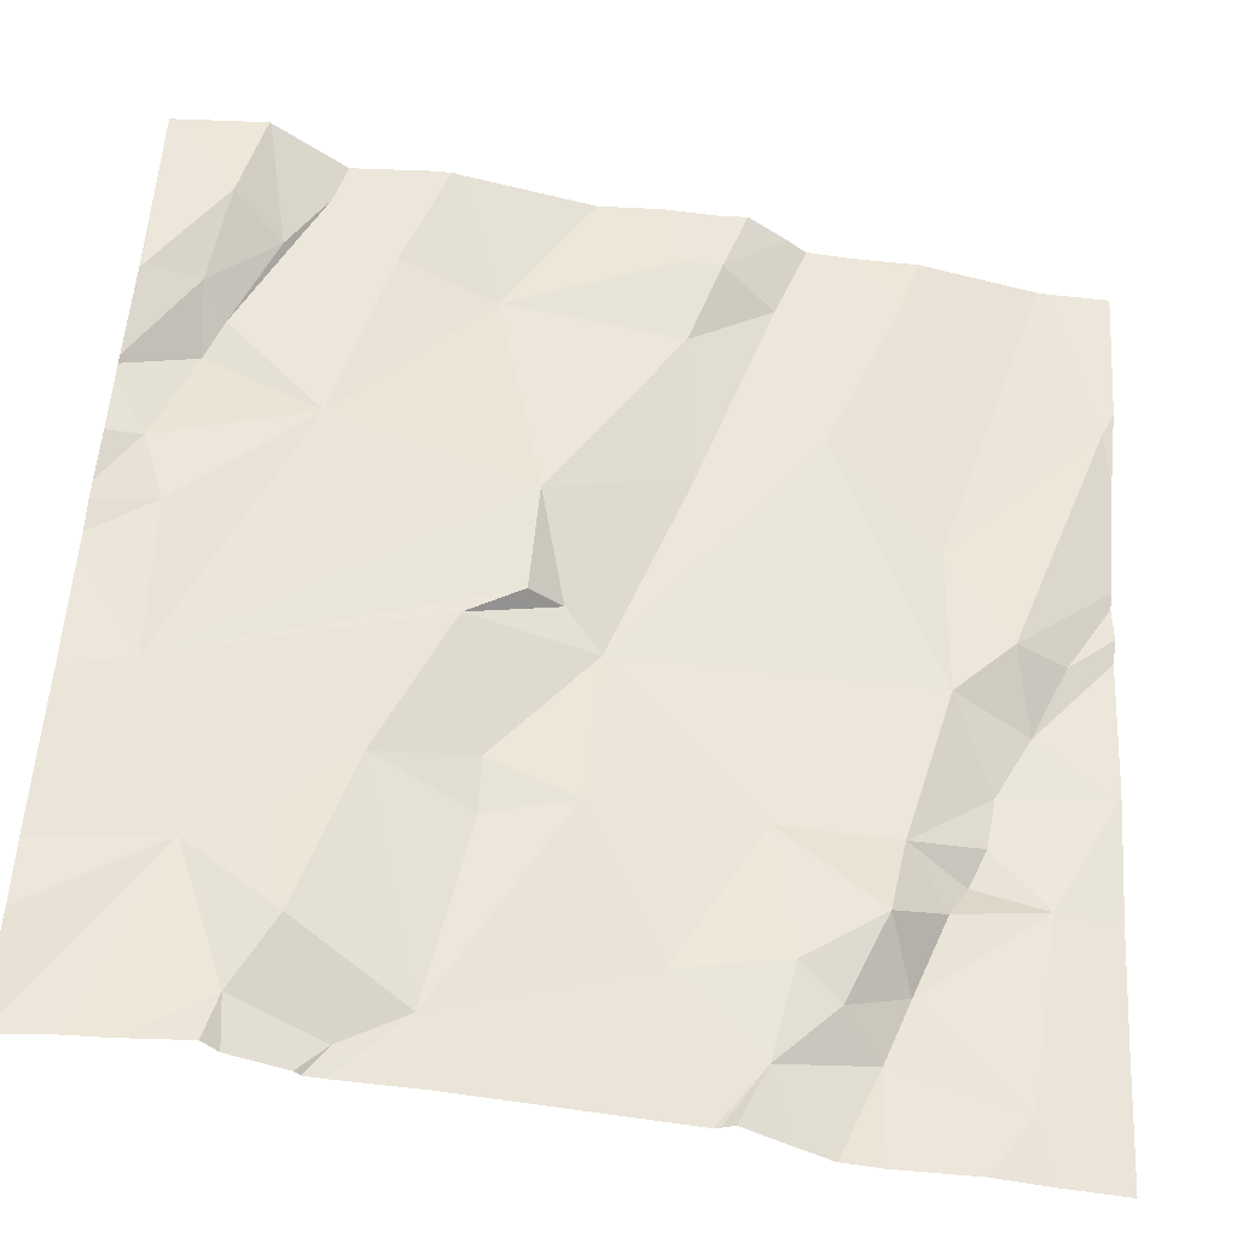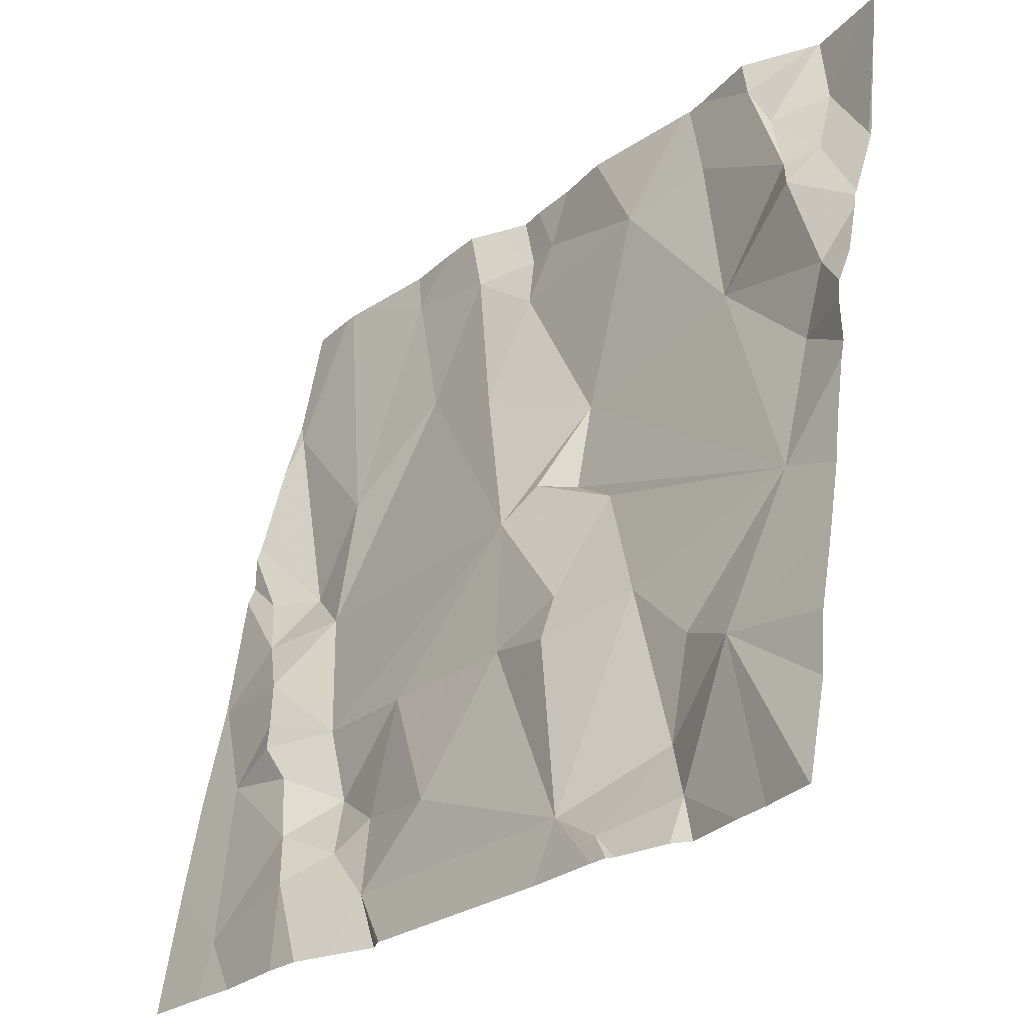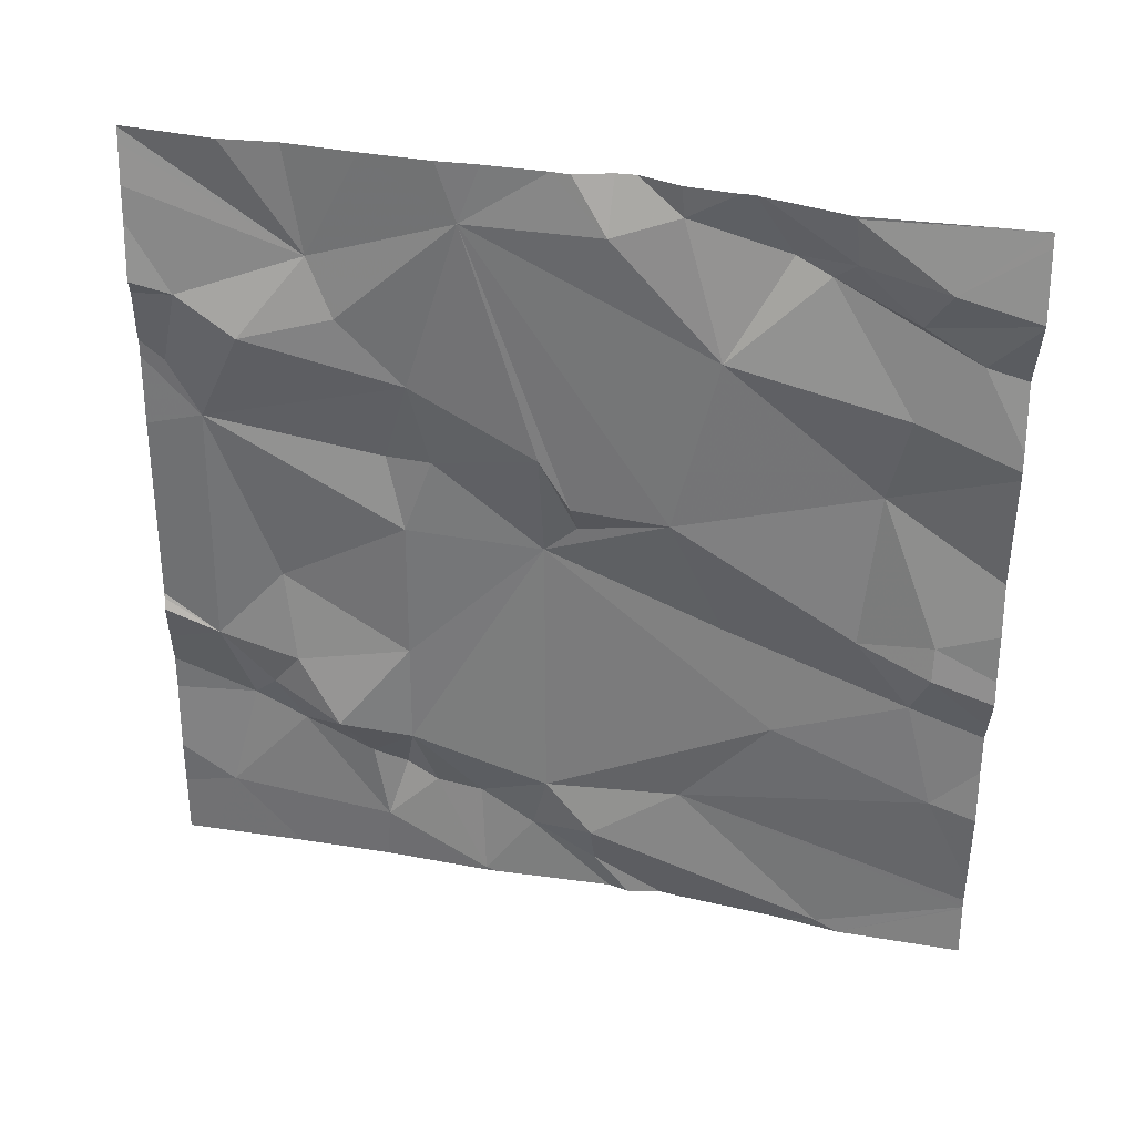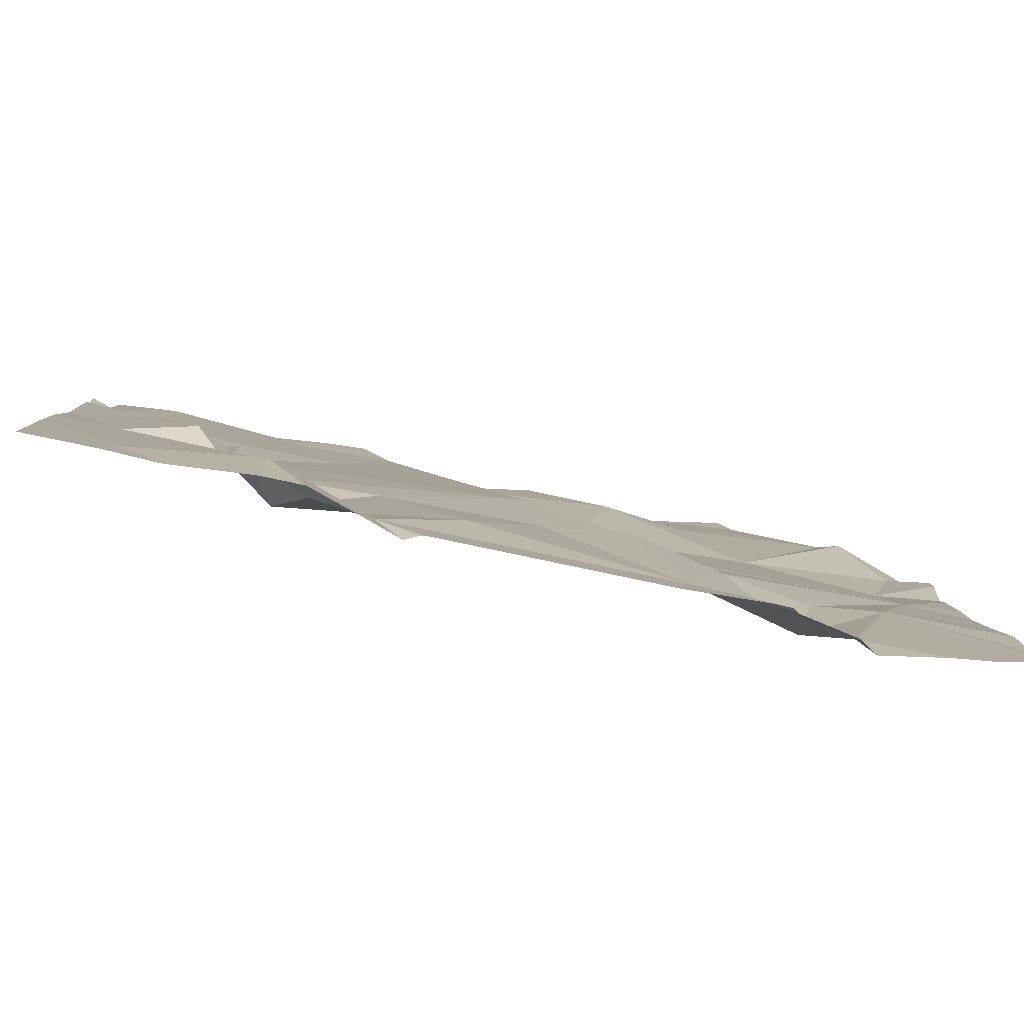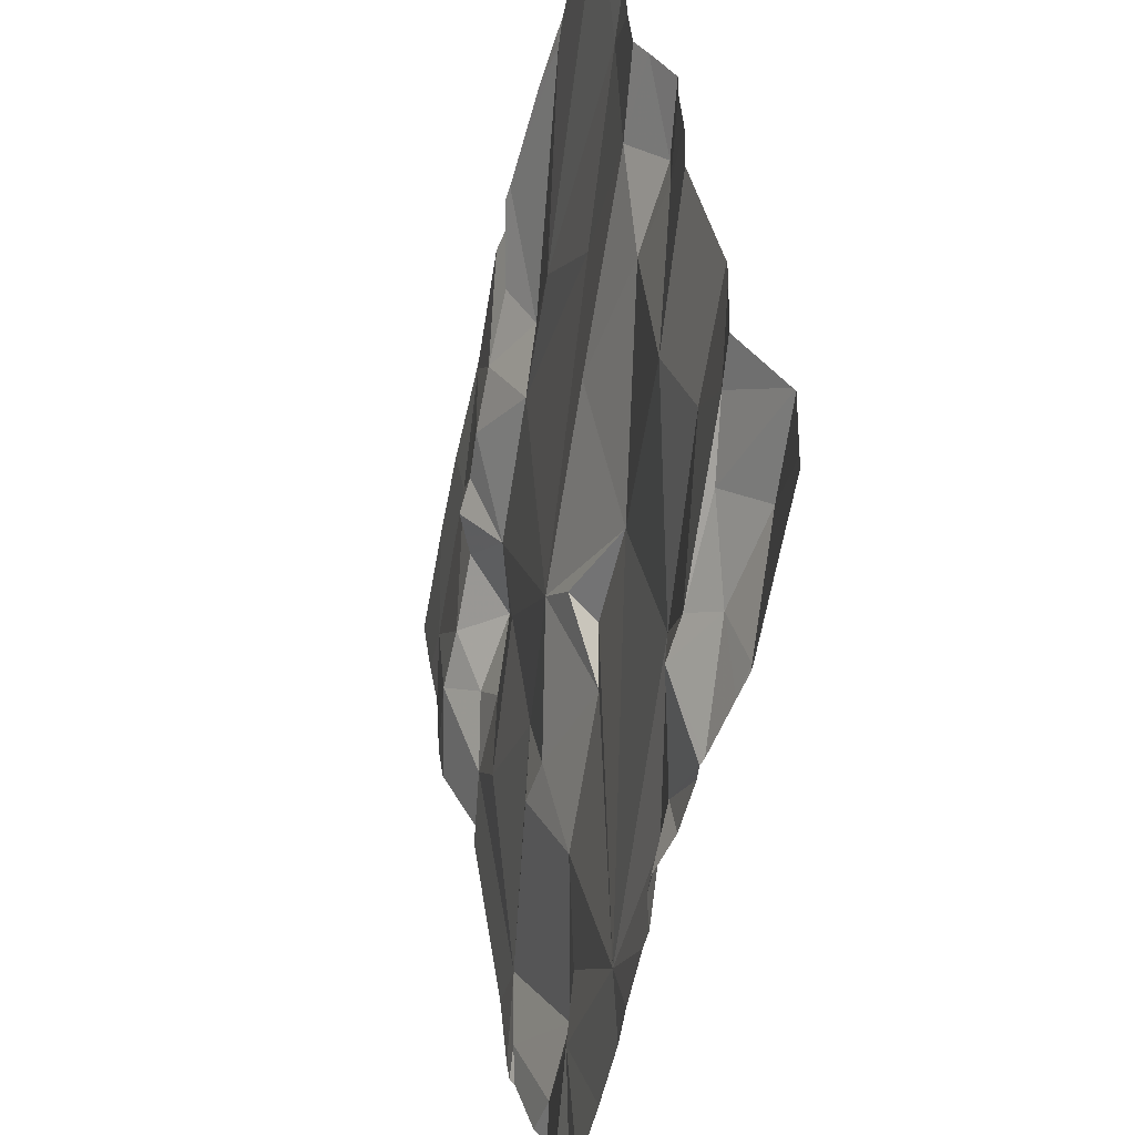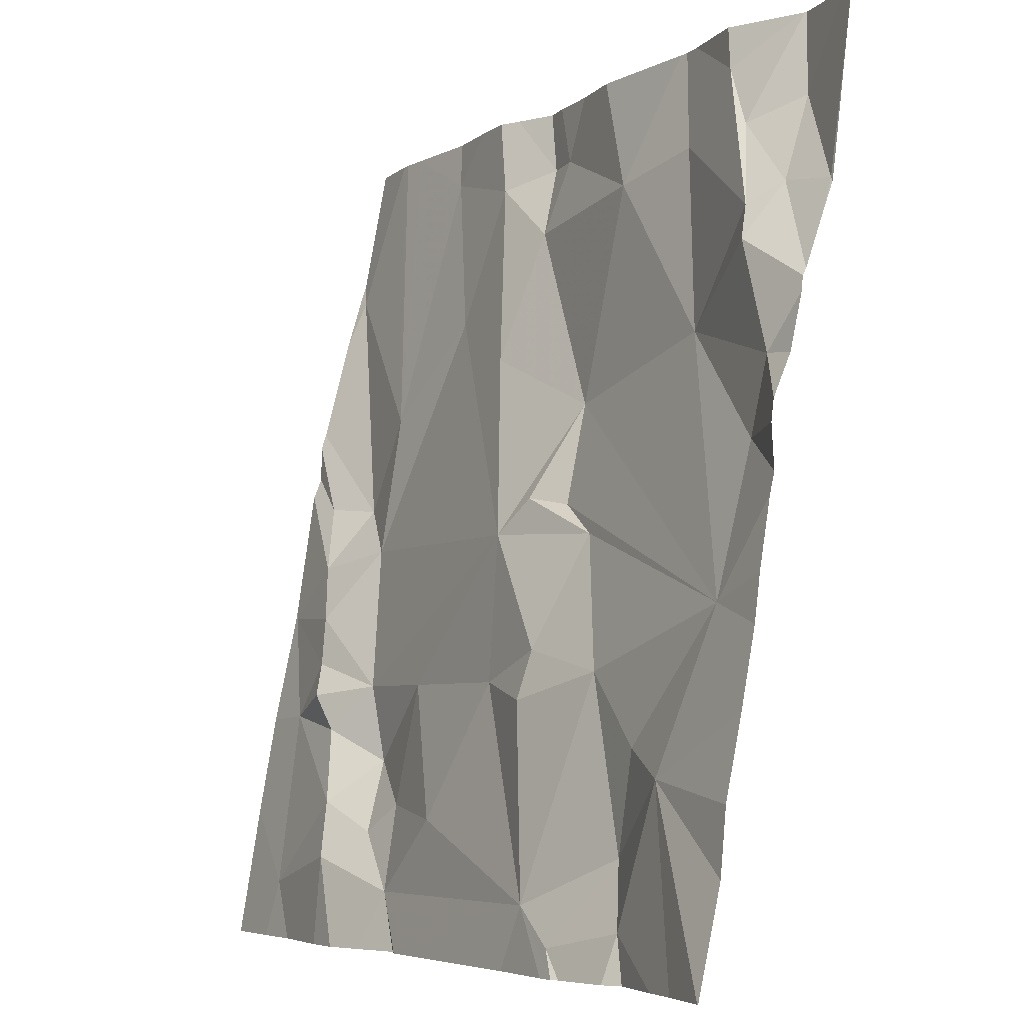
<metadata>
{"format":"obj","ext":"obj","renderer":"f3d","projection":"perspective","resolution":1024,"background":"white","views":[{"elev":-45.5,"azim":161.0,"up":"+Y"},{"elev":-27.1,"azim":42.5,"up":"+Y"},{"elev":-50.4,"azim":89.6,"up":"+Z"},{"elev":-74.6,"azim":-18.4,"up":"+Y"},{"elev":40.4,"azim":75.5,"up":"+Y"},{"elev":-5.2,"azim":53.7,"up":"+Y"}]}
</metadata>
<code>
v -119.6 222.1 499.8
v -119.4 222 499.8
v -119.2 222.1 499.8
v -119.6 222 499.8
v -119.1 222 499.8
v -120 222 499.7
v -119.1 222 499.8
v -119.2 222.1 499.8
v -119.6 222.1 499.7
v -119.6 221.9 499.8
v -119.7 222.1 499.8
v -119.5 221.8 499.8
v -119.1 222 499.8
v -119.2 221.2 500
v -119.7 221.9 499.8
v -119.8 222.1 499.7
v -119.1 222 499.8
v -119.3 221.9 499.8
v -119.2 222 499.9
v -119.3 222.1 499.8
v -119.2 222.1 499.8
v -119.1 221.2 500
v -119.4 221.2 500
v -119.1 221.2 500
v -119.2 221.9 499.9
v -119.9 221.8 499.8
v -119.2 221.2 500
v -119.5 221.7 499.9
v -119.5 221.5 499.9
v -119.7 221.5 499.9
v -120 221.7 499.8
v -120 221.6 499.8
v -119.8 221.5 499.9
v -119.9 221.6 499.9
v -119.9 221.7 499.8
v -119.5 221.7 499.8
v -119.7 221.2 499.9
v -120 221.7 499.8
v -119.1 221.9 499.9
v -119.1 221.6 499.9
v -119.9 221.5 499.9
v -119.9 221.7 499.8
v -119.4 221.7 499.9
v -119.5 221.7 499.9
v -119.4 221.5 499.9
v -119.8 221.4 499.9
v -119.1 221.8 499.9
v -119.1 221.7 499.9
v -119.1 221.9 499.8
v -119.1 221.9 499.9
v -119.9 221.5 499.9
v -119.9 221.5 499.9
v -120 221.5 499.9
v -119.8 221.4 499.9
v -120 222.2 499.7
v -119.8 221.3 499.9
v -119.3 222.2 499.8
v -119.7 222.2 499.7
v -119.7 221.3 499.9
v -119.6 222.2 499.7
v -120 222.2 499.7
v -119.6 222.2 499.7
v -119.3 221.3 500
v -119.7 221.2 499.9
v -119.2 221.4 499.9
v -119.7 221.2 499.9
v -119.3 221.3 499.9
v -119.3 221.4 499.9
v -119.7 221.2 499.9
v -119.8 222.2 499.7
v -119.4 221.3 499.9
v -119.3 221.5 499.9
v -119.7 221.4 499.9
v -119.6 221.4 499.9
v -119.9 221.3 499.9
v -119.5 222.2 499.8
v -119.8 221.3 499.9
v -119.2 222.2 499.8
v -119.6 222.2 499.7
v -119.4 221.2 500
v -119.9 221.2 499.9
v -119.8 221.2 499.9
v -119.8 221.2 499.9
v -119.3 221.2 500
v -119.5 221.5 499.9
v -120 222 499.7
v -120 222 499.7
v -120 222 499.8
v -120 221.7 499.8
v -120 221.6 499.8
v -120 221.8 499.8
v -120 221.9 499.8
v -120 221.8 499.8
v -120 221.8 499.8
v -120 221.4 499.9
v -120 221.2 499.9
v -120 221.6 499.8
v -120 221.5 499.9
v -119.2 222.2 499.8
v -119.1 222.1 499.8
v -119.1 222 499.8
v -119.1 221.4 500
v -119.1 221.5 499.9
v -119.1 221.8 499.9
v -119.1 221.7 499.9
v -119.1 221.9 499.9
v -119.1 221.8 499.9
v -119.2 222.2 499.8
v -119.9 222.2 499.7
v -119.1 221.3 500
v -119.1 221.6 499.9
v -119.1 221.7 499.9
v -119.1 221.6 499.9
v -119.1 221.7 499.9
v -120 221.2 499.9
v -119.3 221.2 500
v -119.3 221.2 500
v -119.4 221.2 500
v -120 221.2 499.9
v -120 221.2 499.9
v -119.1 221.2 500
v -119.1 221.2 500
v -119.7 222.2 499.8
v -119.8 222.2 499.7
v -119.3 222.2 499.8
v -119.4 222.2 499.8
v -119.4 222.2 499.8
v -120 222.2 499.7
v -120 222.2 499.7
v -119.1 222.2 499.8
v -119.1 222.2 499.8
v -119.1 222.2 499.8
f 108 3 99
f 1 2 76
f 4 2 1
f 99 21 78
f 4 12 2
f 26 15 16
f 103 65 102
f 102 65 110
f 62 1 60
f 8 20 19
f 49 13 50
f 15 10 11
f 10 4 11
f 2 12 18
f 50 25 39
f 55 26 61
f 15 11 16
f 17 21 13
f 3 19 13
f 18 20 2
f 19 3 8
f 11 9 58
f 9 11 4
f 4 1 9
f 20 8 125
f 2 20 126
f 118 71 23
f 3 13 21
f 125 8 57
f 117 80 116
f 19 25 13
f 18 19 20
f 26 16 109
f 16 11 123
f 17 100 130
f 116 80 71
f 10 15 28
f 15 42 28
f 34 31 32
f 29 28 30
f 28 29 45
f 74 59 71
f 30 74 29
f 73 77 59
f 32 31 89
f 34 41 33
f 34 33 42
f 67 63 65
f 91 6 92
f 38 35 91
f 12 36 40
f 44 36 12
f 124 16 123
f 18 25 19
f 18 40 48
f 104 48 105
f 35 42 26
f 12 4 10
f 10 28 12
f 6 35 26
f 115 75 96
f 35 38 31
f 69 59 82
f 44 28 43
f 36 43 40
f 32 41 34
f 42 35 31
f 43 36 44
f 85 45 29
f 33 46 30
f 28 33 30
f 53 41 32
f 28 45 43
f 33 41 51
f 46 33 52
f 71 67 72
f 40 68 65
f 101 17 49
f 18 48 47
f 54 77 46
f 51 52 33
f 53 32 97
f 54 46 52
f 53 52 51
f 53 75 54
f 56 75 81
f 53 54 52
f 123 11 58
f 61 26 109
f 60 1 79
f 62 9 1
f 65 68 67
f 23 71 37
f 71 59 37
f 72 85 71
f 59 74 73
f 75 56 54
f 115 96 119
f 46 77 73
f 59 56 82
f 95 53 98
f 63 67 80
f 54 56 77
f 72 68 40
f 30 46 73
f 71 80 67
f 74 30 73
f 58 9 62
f 72 40 43
f 43 45 72
f 12 40 18
f 24 65 121
f 41 53 51
f 57 8 108
f 65 63 27
f 89 38 94
f 67 68 72
f 22 65 27
f 42 33 28
f 116 71 118
f 59 77 56
f 71 85 29
f 25 18 47
f 39 47 106
f 26 42 15
f 70 16 124
f 28 44 12
f 48 40 112
f 72 45 85
f 29 74 71
f 42 31 34
f 40 65 103
f 84 80 117
f 86 6 55
f 100 17 5
f 87 6 86
f 5 17 7
f 88 6 87
f 7 17 101
f 27 63 14
f 89 31 38
f 90 32 89
f 91 35 6
f 21 17 131
f 84 63 80
f 92 6 88
f 93 38 91
f 39 25 47
f 94 38 93
f 50 13 25
f 95 75 53
f 96 75 95
f 109 16 70
f 97 32 90
f 14 63 84
f 98 53 97
f 49 17 13
f 78 21 132
f 104 47 48
f 37 59 66
f 64 59 69
f 105 48 114
f 106 47 107
f 55 6 26
f 107 47 104
f 66 59 64
f 79 1 76
f 110 65 24
f 82 56 83
f 76 2 127
f 111 40 113
f 112 40 111
f 83 56 81
f 81 75 115
f 113 40 103
f 114 48 112
f 99 3 21
f 119 96 120
f 121 65 22
f 108 8 3
f 122 110 24
f 126 20 125
f 127 2 126
f 128 86 55
f 129 86 128
f 131 17 130
f 132 21 131

</code>
